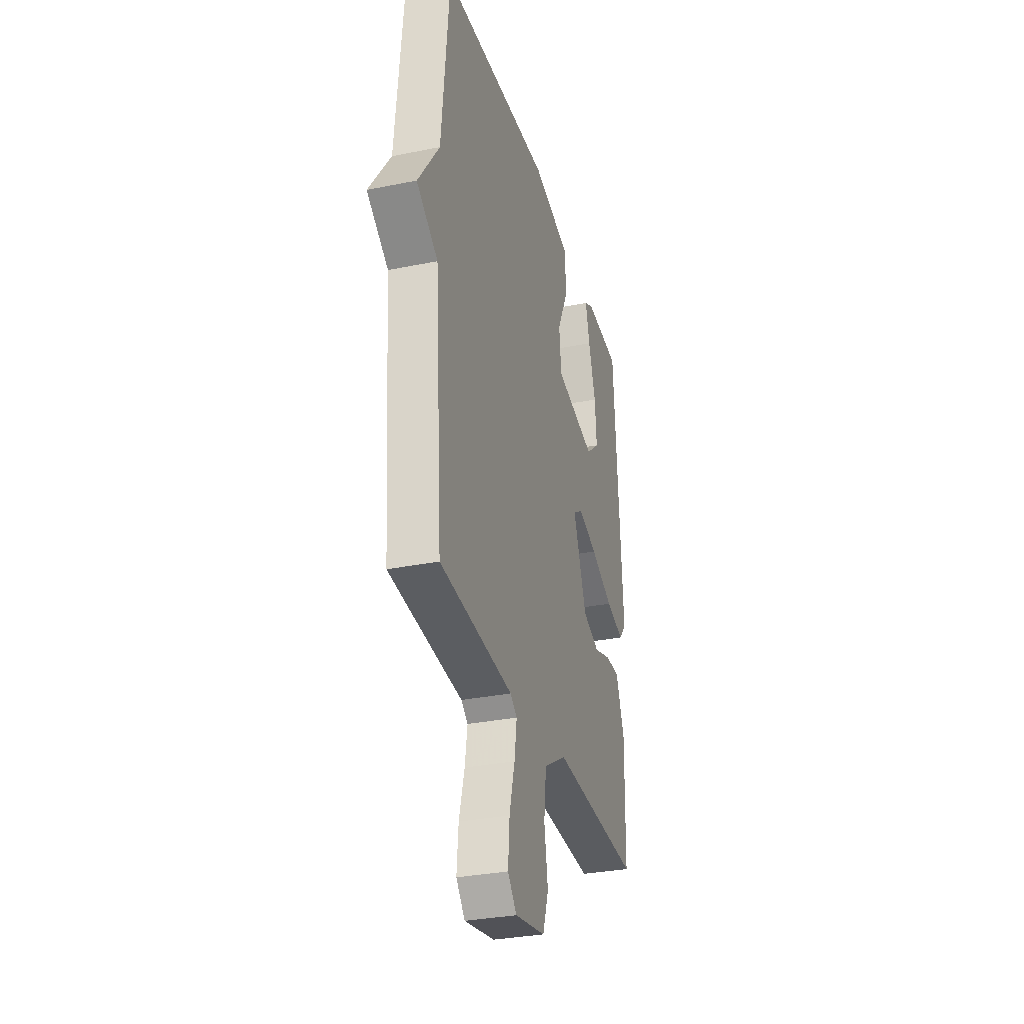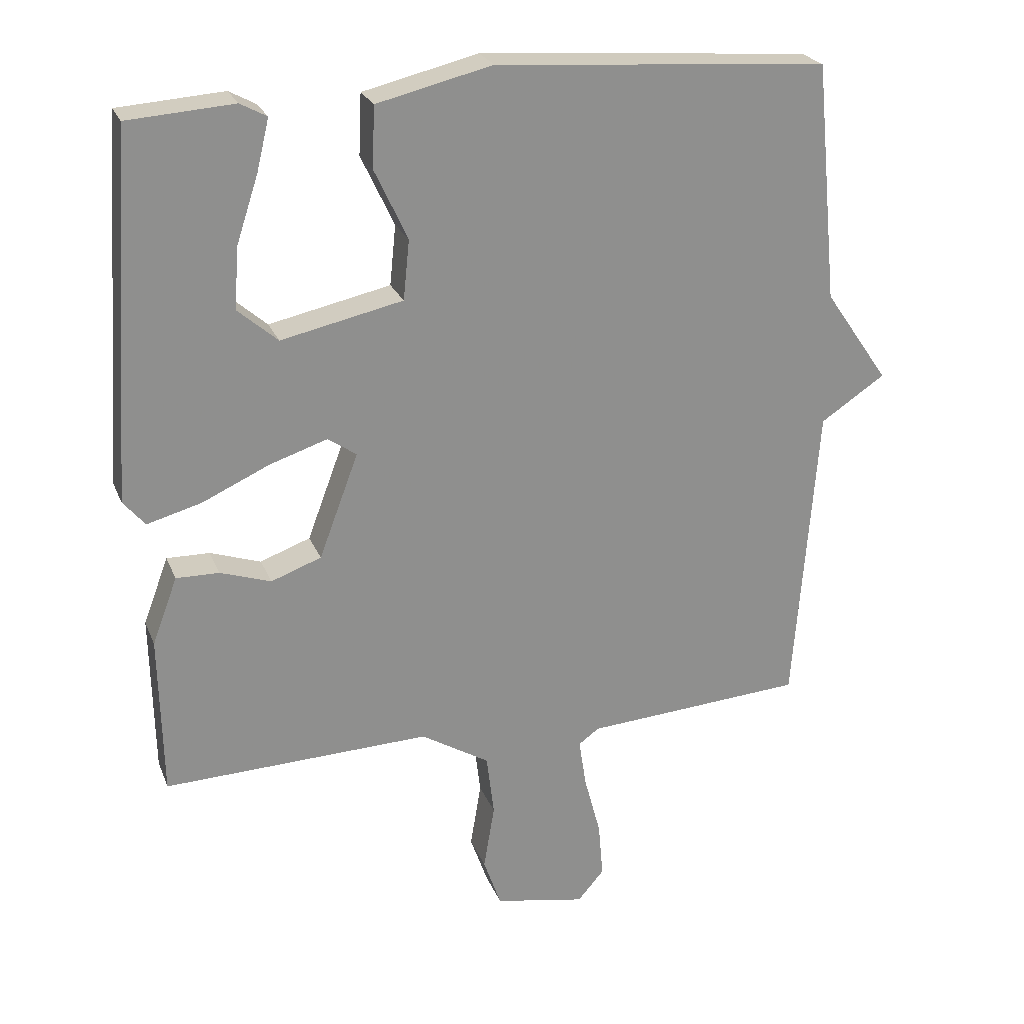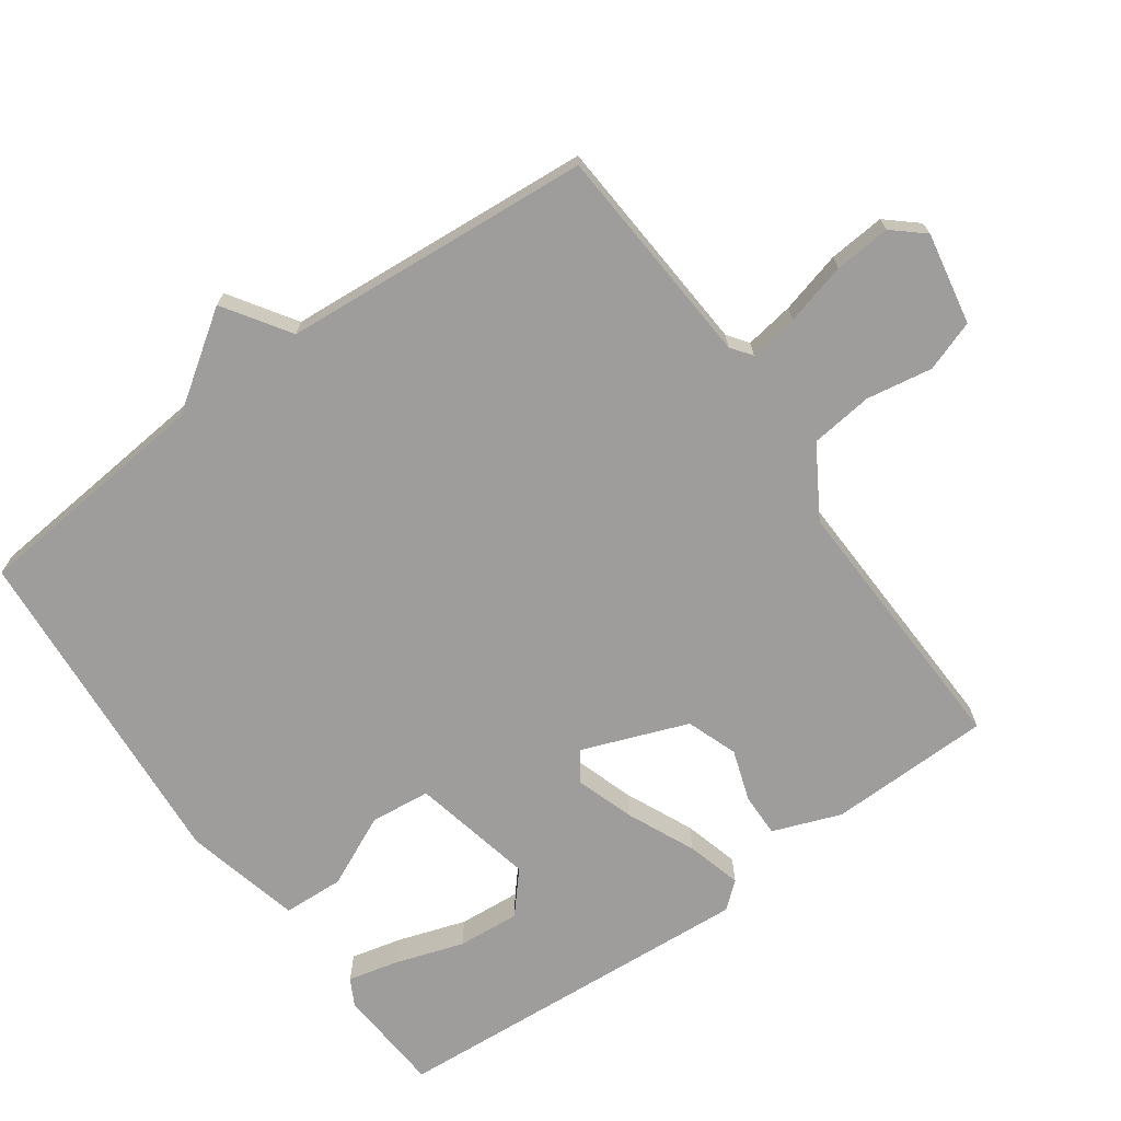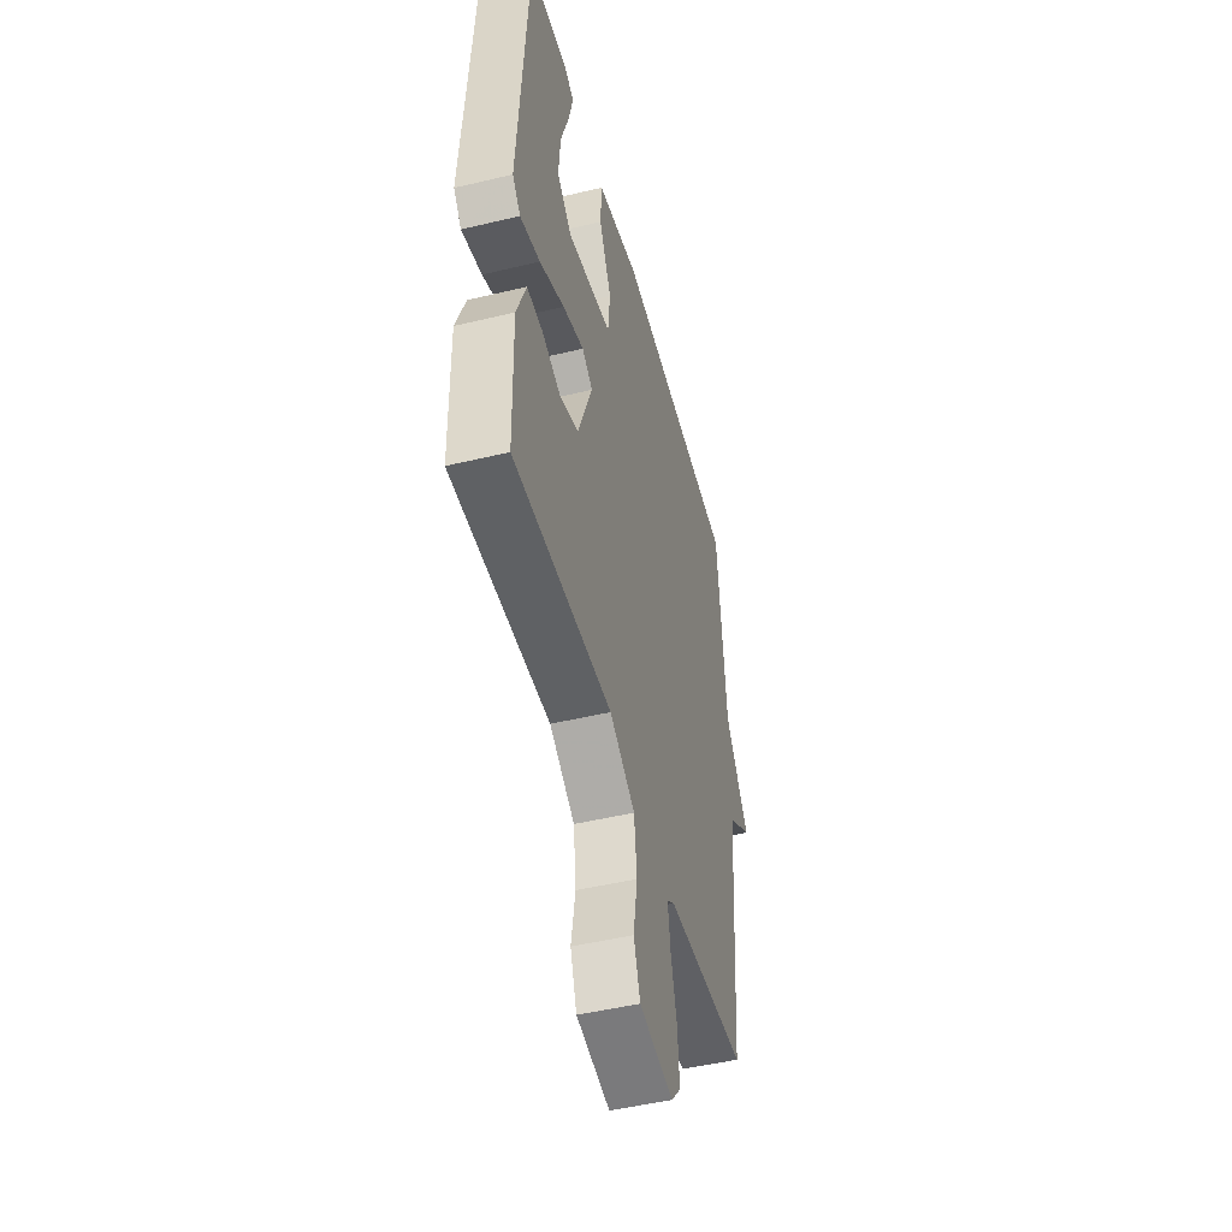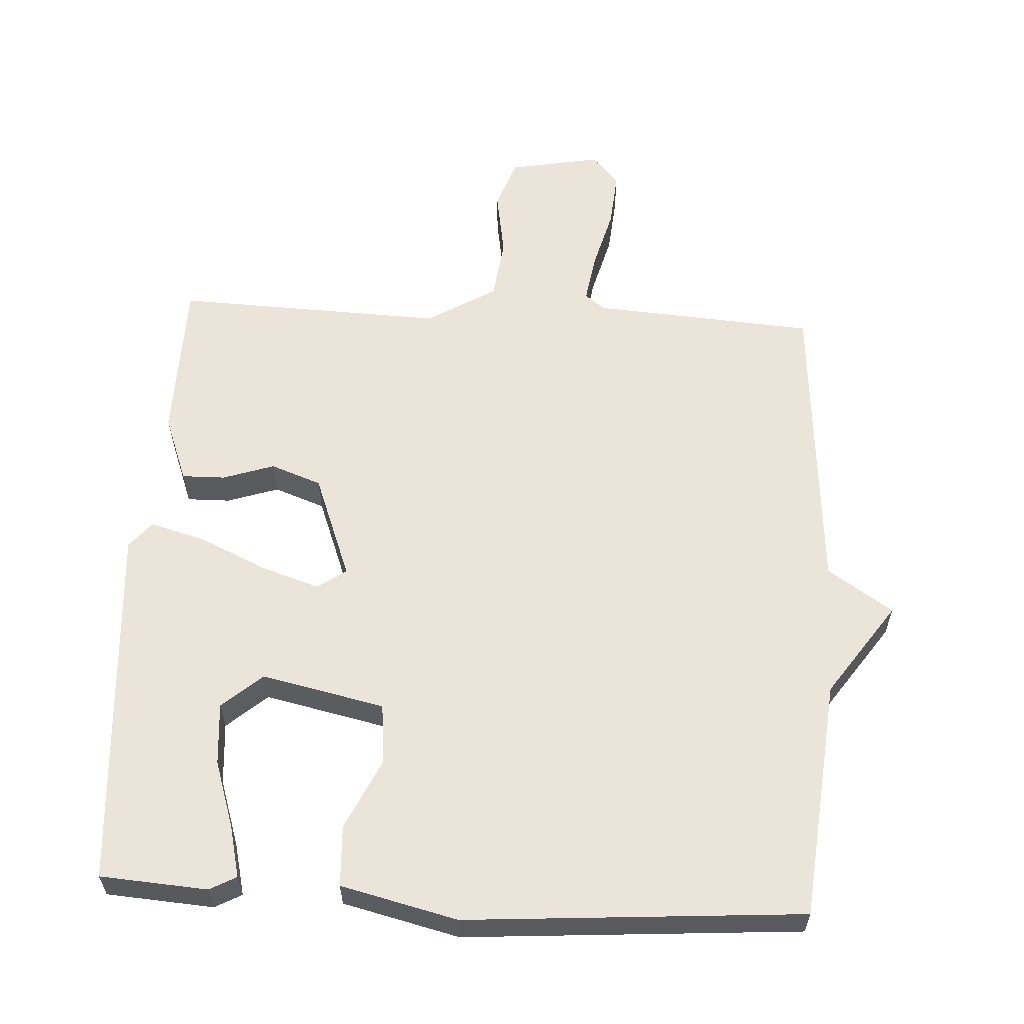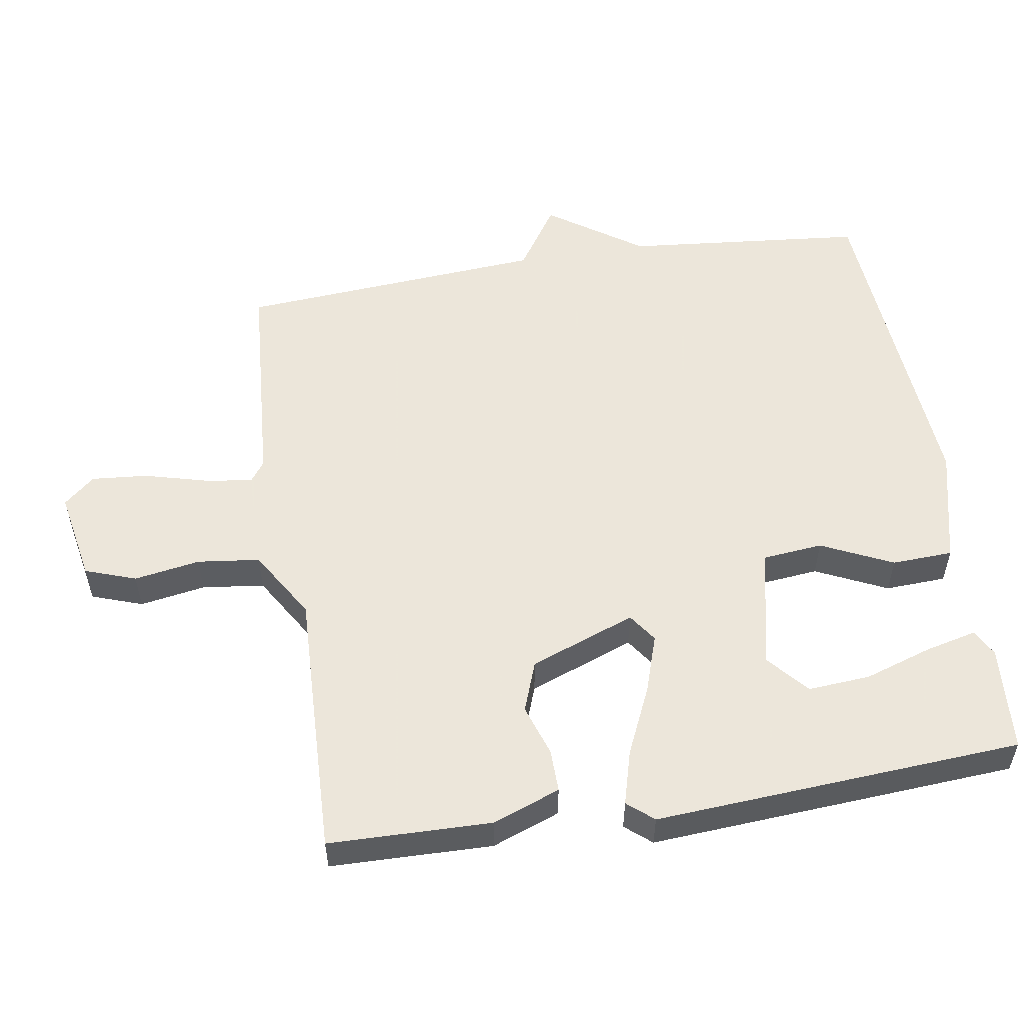
<metadata>
{"format":"obj","ext":"obj","renderer":"f3d","projection":"perspective","resolution":1024,"background":"white","views":[{"elev":-32.0,"azim":105.9,"up":"+Z"},{"elev":24.2,"azim":-18.3,"up":"+Z"},{"elev":-70.4,"azim":125.4,"up":"+Y"},{"elev":-48.3,"azim":-75.0,"up":"+Z"},{"elev":59.4,"azim":3.2,"up":"+Y"},{"elev":54.2,"azim":-99.1,"up":"+Y"}]}
</metadata>
<code>
v -0.5 0.07 -0.5
v -0.505 0.07 -0.263
v -0.468 0.07 -0.164
v -0.405 0.07 -0.165
v -0.33 0.07 -0.19
v -0.256 0.07 -0.163
v -0.198 0.07 -0.009
v -0.24 0.07 0.02
v -0.325 0.07 -0.008
v -0.424 0.07 -0.053
v -0.504 0.07 -0.075
v -0.536 0.07 -0.037
v -0.5 0.07 0.5
v -0.344 0.07 0.511
v -0.305 0.07 0.49
v -0.323 0.07 0.415
v -0.355 0.07 0.317
v -0.362 0.07 0.226
v -0.303 0.07 0.175
v -0.124 0.07 0.214
v -0.115 0.07 0.302
v -0.164 0.07 0.406
v -0.16 0.07 0.495
v 0.01 0.07 0.536
v 0.5 0.07 0.5
v 0.534 0.07 0.149
v 0.629 0.07 0.012
v 0.534 0.07 -0.051
v 0.5 0.07 -0.5
v 0.176 0.07 -0.523
v 0.146 0.07 -0.545
v 0.157 0.07 -0.616
v 0.181 0.07 -0.706
v 0.188 0.07 -0.788
v 0.149 0.07 -0.833
v 0.015 0.07 -0.808
v -0.011 0.07 -0.734
v 0.005 0.07 -0.638
v -0.006 0.07 -0.547
v -0.107 0.07 -0.486
v -0.5 0 -0.5
v -0.505 0 -0.263
v -0.468 0 -0.164
v -0.405 0 -0.165
v -0.33 0 -0.19
v -0.256 0 -0.163
v -0.198 0 -0.009
v -0.24 0 0.02
v -0.325 0 -0.008
v -0.424 0 -0.053
v -0.504 0 -0.075
v -0.536 0 -0.037
v -0.5 0 0.5
v -0.344 0 0.511
v -0.305 0 0.49
v -0.323 0 0.415
v -0.355 0 0.317
v -0.362 0 0.226
v -0.303 0 0.175
v -0.124 0 0.214
v -0.115 0 0.302
v -0.164 0 0.406
v -0.16 0 0.495
v 0.01 0 0.536
v 0.5 0 0.5
v 0.534 0 0.149
v 0.629 0 0.012
v 0.534 0 -0.051
v 0.5 0 -0.5
v 0.176 0 -0.523
v 0.146 0 -0.545
v 0.157 0 -0.616
v 0.181 0 -0.706
v 0.188 0 -0.788
v 0.149 0 -0.833
v 0.015 0 -0.808
v -0.011 0 -0.734
v 0.005 0 -0.638
v -0.006 0 -0.547
v -0.107 0 -0.486
f 36 37 38
f 35 36 38
f 34 35 38
f 33 34 38
f 32 33 38
f 31 32 38 39
f 30 31 39 40
f 28 29 30 40
f 26 27 28
f 25 26 28
f 24 25 28
f 23 24 28
f 22 23 28
f 21 22 28
f 20 21 28 40
f 15 16 17
f 14 15 17
f 13 14 17
f 12 13 17
f 11 12 17
f 11 17 18
f 11 18 19
f 10 11 19
f 9 10 19
f 3 4 5
f 2 3 5
f 1 2 5
f 40 1 5
f 40 5 6
f 8 9 19 20
f 7 8 20
f 7 20 40
f 6 7 40
f 78 77 76
f 78 76 75
f 78 75 74
f 78 74 73
f 78 73 72
f 79 78 72 71
f 80 79 71 70
f 80 70 69 68
f 68 67 66
f 68 66 65
f 68 65 64
f 68 64 63
f 68 63 62
f 68 62 61
f 80 68 61 60
f 57 56 55
f 57 55 54
f 57 54 53
f 57 53 52
f 57 52 51
f 58 57 51
f 59 58 51
f 59 51 50
f 59 50 49
f 45 44 43
f 45 43 42
f 45 42 41
f 45 41 80
f 46 45 80
f 60 59 49 48
f 60 48 47
f 80 60 47
f 80 47 46
f 1 41 42 2
f 2 42 43 3
f 3 43 44 4
f 4 44 45 5
f 5 45 46 6
f 6 46 47 7
f 7 47 48 8
f 8 48 49 9
f 9 49 50 10
f 10 50 51 11
f 11 51 52 12
f 12 52 53 13
f 13 53 54 14
f 14 54 55 15
f 15 55 56 16
f 16 56 57 17
f 17 57 58 18
f 18 58 59 19
f 19 59 60 20
f 20 60 61 21
f 21 61 62 22
f 22 62 63 23
f 23 63 64 24
f 24 64 65 25
f 25 65 66 26
f 26 66 67 27
f 27 67 68 28
f 28 68 69 29
f 29 69 70 30
f 30 70 71 31
f 31 71 72 32
f 32 72 73 33
f 33 73 74 34
f 34 74 75 35
f 35 75 76 36
f 36 76 77 37
f 37 77 78 38
f 38 78 79 39
f 39 79 80 40
f 40 80 41 1

</code>
